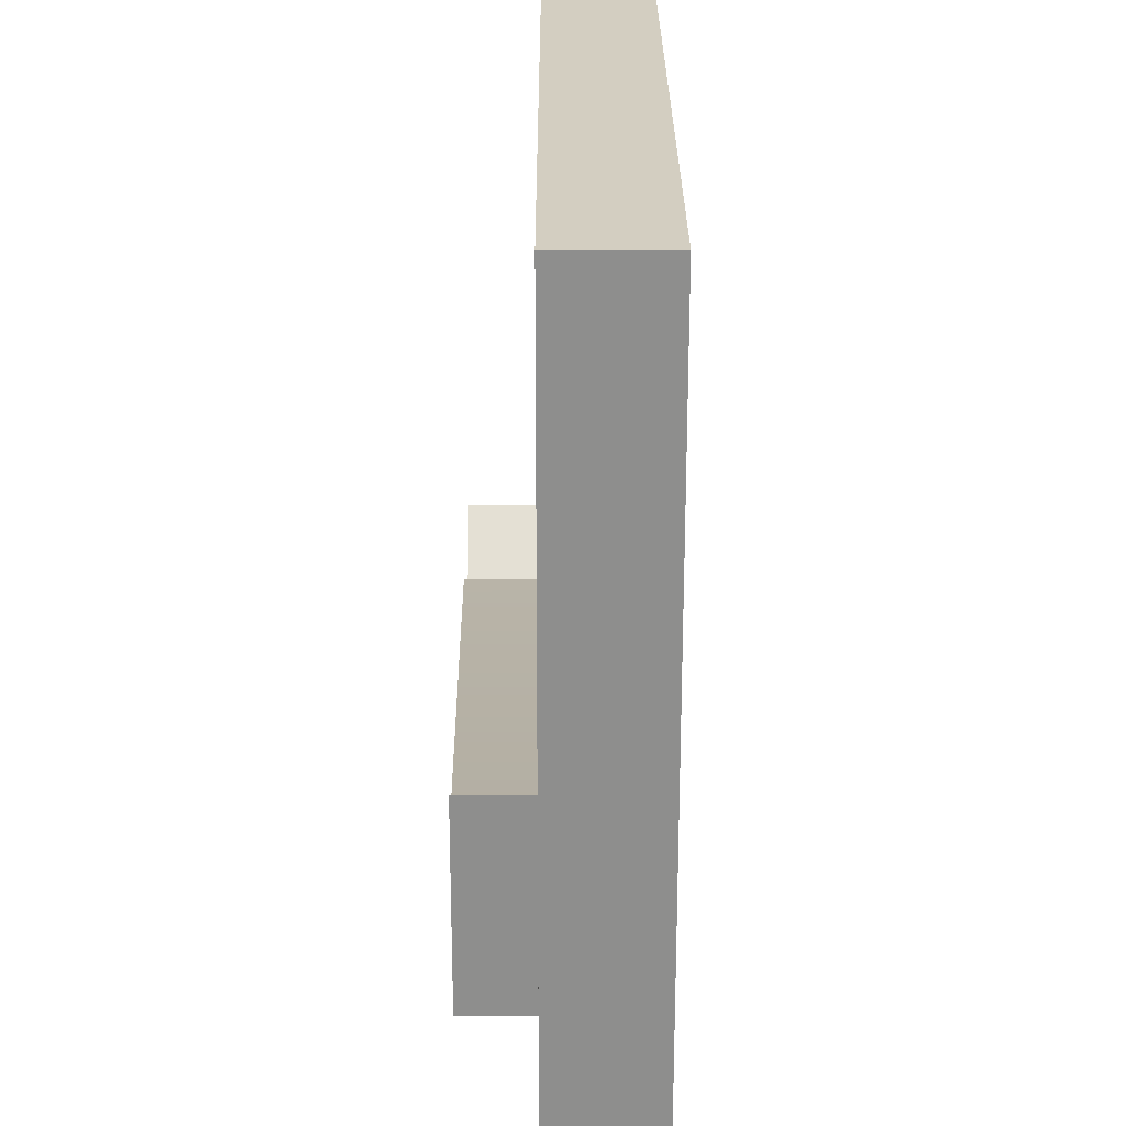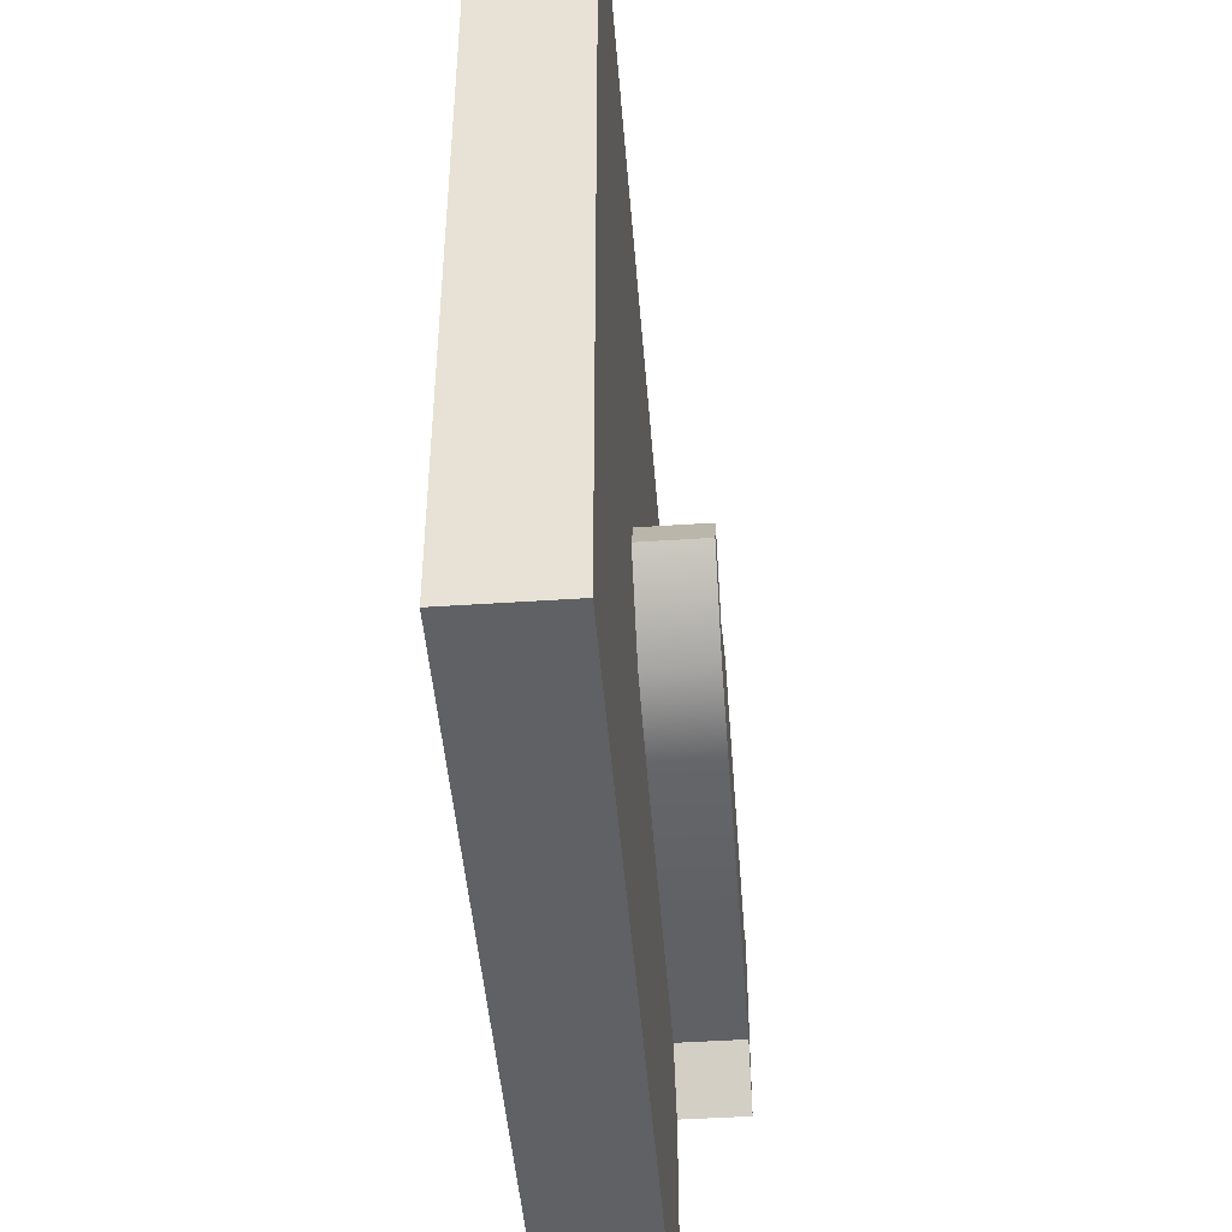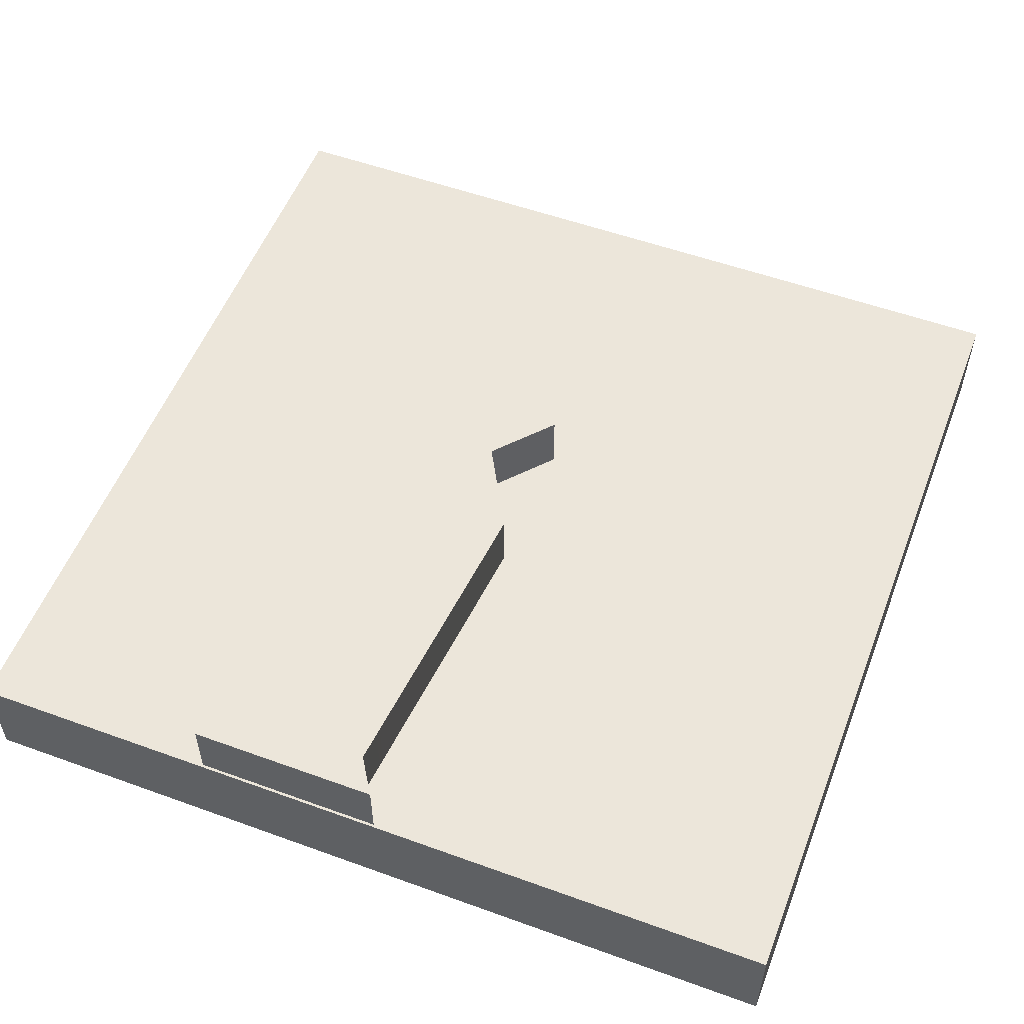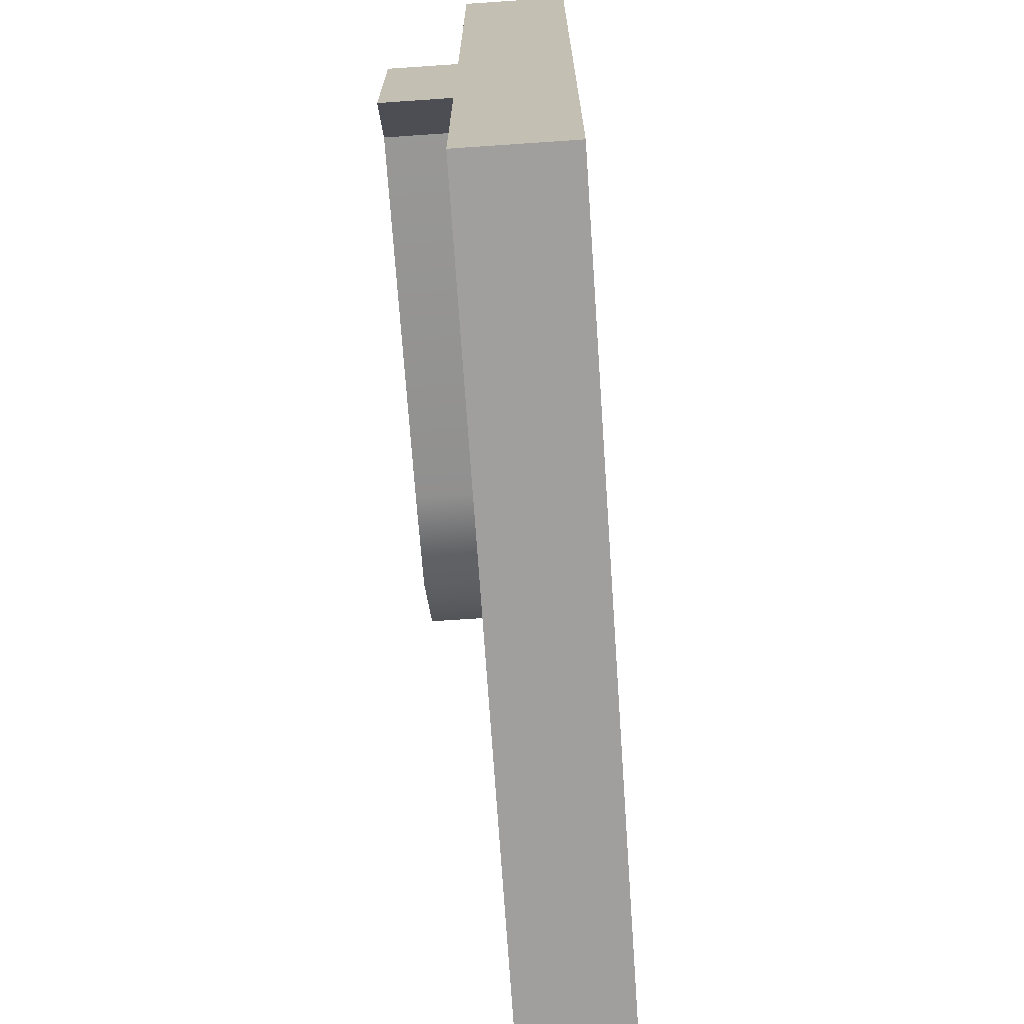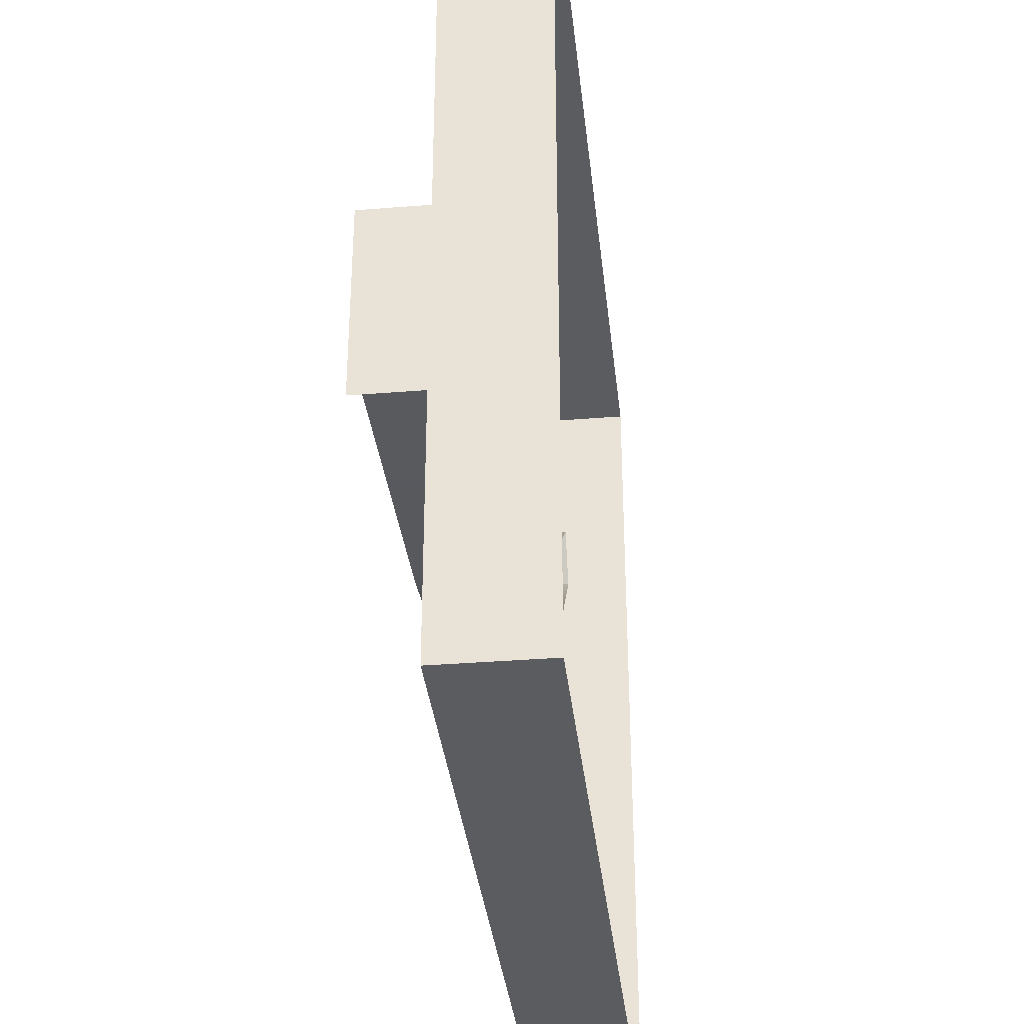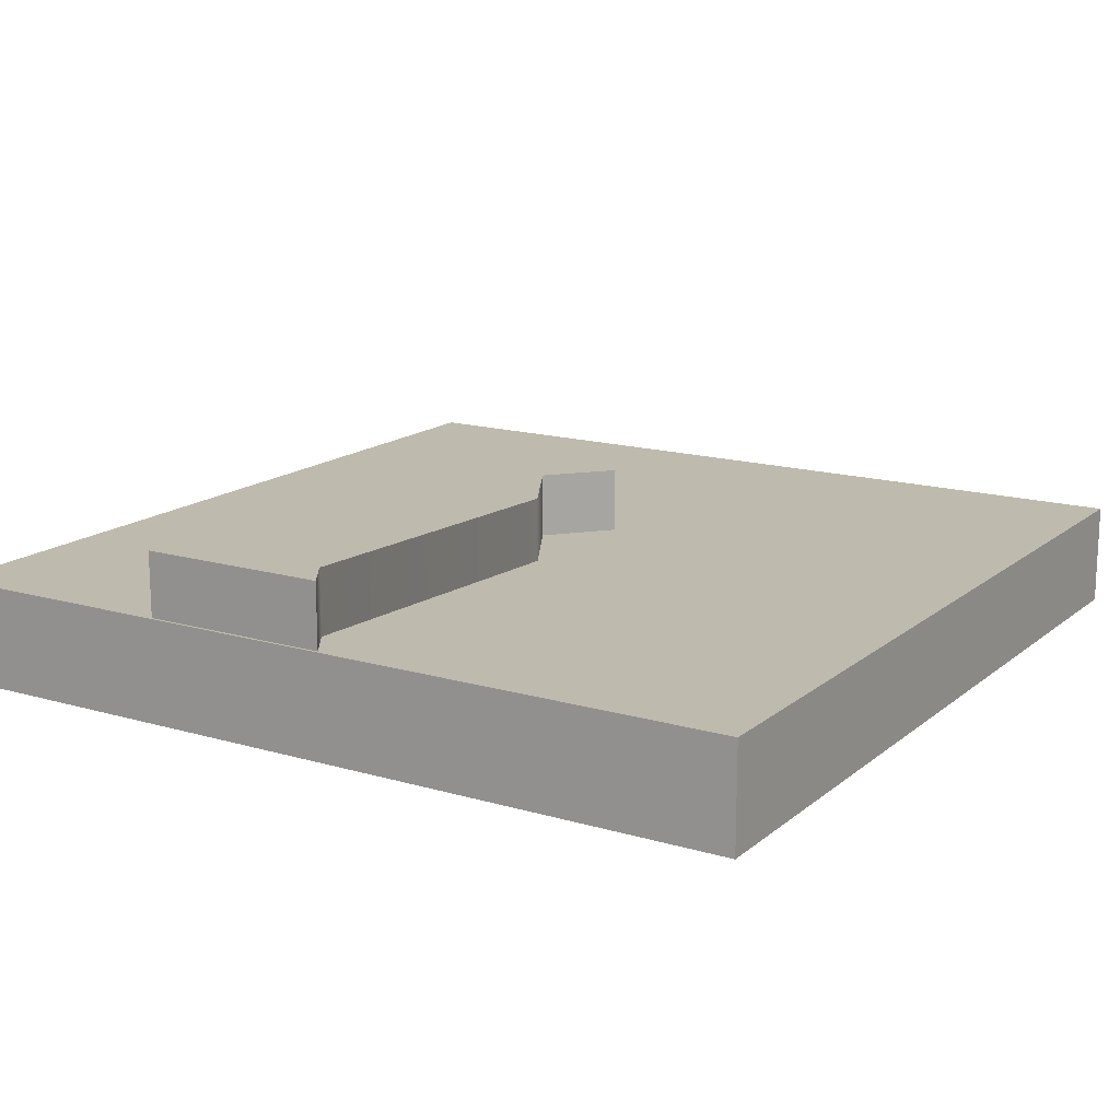
<metadata>
{"format":"obj","ext":"obj","renderer":"f3d","projection":"perspective","resolution":1024,"background":"white","views":[{"elev":25.1,"azim":89.9,"up":"+Y"},{"elev":-46.0,"azim":-85.6,"up":"+Y"},{"elev":54.5,"azim":111.0,"up":"+Z"},{"elev":-71.4,"azim":93.9,"up":"+Y"},{"elev":-34.8,"azim":96.2,"up":"+Y"},{"elev":15.5,"azim":121.7,"up":"+Z"}]}
</metadata>
<code>
g props_16
v 0.159 0.159 0.007155
v 0.159 -0.159 0.007156
v -0.159 -0.159 0.007156
v -0.159 0.159 0.007155
v -0.159 0.159 0.007155
v -0.159 0.159 -0.031
v 0.159 0.159 -0.031
v 0.159 0.159 0.007155
v -0.159 -0.159 0.007156
v -0.159 -0.159 -0.031
v -0.159 0.159 -0.031
v -0.159 0.159 0.007155
v 0.159 -0.159 0.007156
v 0.159 -0.159 -0.031
v -0.159 -0.159 -0.031
v -0.159 -0.159 0.007156
v 0.159 0.159 0.007155
v 0.159 0.159 -0.031
v 0.159 -0.159 -0.031
v 0.159 -0.159 0.007156
v 0.158 0.005013 0.031
v 0.158 -0.06596 0.031
v 0.1438 -0.04658 0.031
v 0.1446 -0.003677 0.031
v 0.02729 0.007054 0.031
v 0.02085 -0.04016 0.031
v -0.01205 -0.03514 0.031
v -0.004893 -0.01083 0.031
v -0.03635 -0.007981 0.031
v -0.02707 0.00847 0.031
v -0.004893 -0.01083 0.031
v -0.004893 -0.01083 -0.01669
v 0.02729 0.007054 -0.01669
v 0.02729 0.007054 0.031
v 0.1446 -0.003677 -0.01669
v 0.1446 -0.003677 0.031
v 0.158 0.005013 -0.01669
v 0.158 0.005013 0.031
v -0.02707 0.00847 0.031
v -0.02707 0.00847 -0.01669
v -0.004893 -0.01083 -0.01669
v -0.004893 -0.01083 0.031
v -0.03635 -0.007981 0.031
v -0.03635 -0.007981 -0.01669
v -0.02707 0.00847 -0.01669
v -0.02707 0.00847 0.031
v -0.01205 -0.03514 0.031
v -0.03635 -0.007981 -0.01669
v -0.03635 -0.007981 0.031
v -0.01205 -0.03514 -0.01669
v 0.02085 -0.04016 0.031
v 0.02085 -0.04016 -0.01669
v 0.1438 -0.04658 0.031
v 0.1438 -0.04658 -0.01669
v 0.158 -0.06596 0.031
v 0.158 -0.06596 -0.01669
v 0.1438 -0.04658 -0.01669
v 0.1438 -0.04658 0.031
v 0.158 0.005013 0.031
v 0.158 0.005013 -0.01669
v 0.158 -0.06596 -0.01669
v 0.158 -0.06596 0.031
g props_16_0
f 3 2 1
f 4 3 1
f 7 6 5
f 8 7 5
f 11 10 9
f 12 11 9
f 15 14 13
f 16 15 13
f 19 18 17
f 20 19 17
f 23 22 21
f 24 23 21
f 24 25 23
f 25 26 23
f 26 25 27
f 25 28 27
f 27 28 29
f 28 30 29
f 33 32 31
f 34 33 31
f 35 33 34
f 36 35 34
f 37 35 36
f 38 37 36
f 41 40 39
f 42 41 39
f 45 44 43
f 46 45 43
f 49 48 47
f 48 50 47
f 47 50 51
f 50 52 51
f 51 52 53
f 52 54 53
f 57 56 55
f 58 57 55
f 61 60 59
f 62 61 59

</code>
